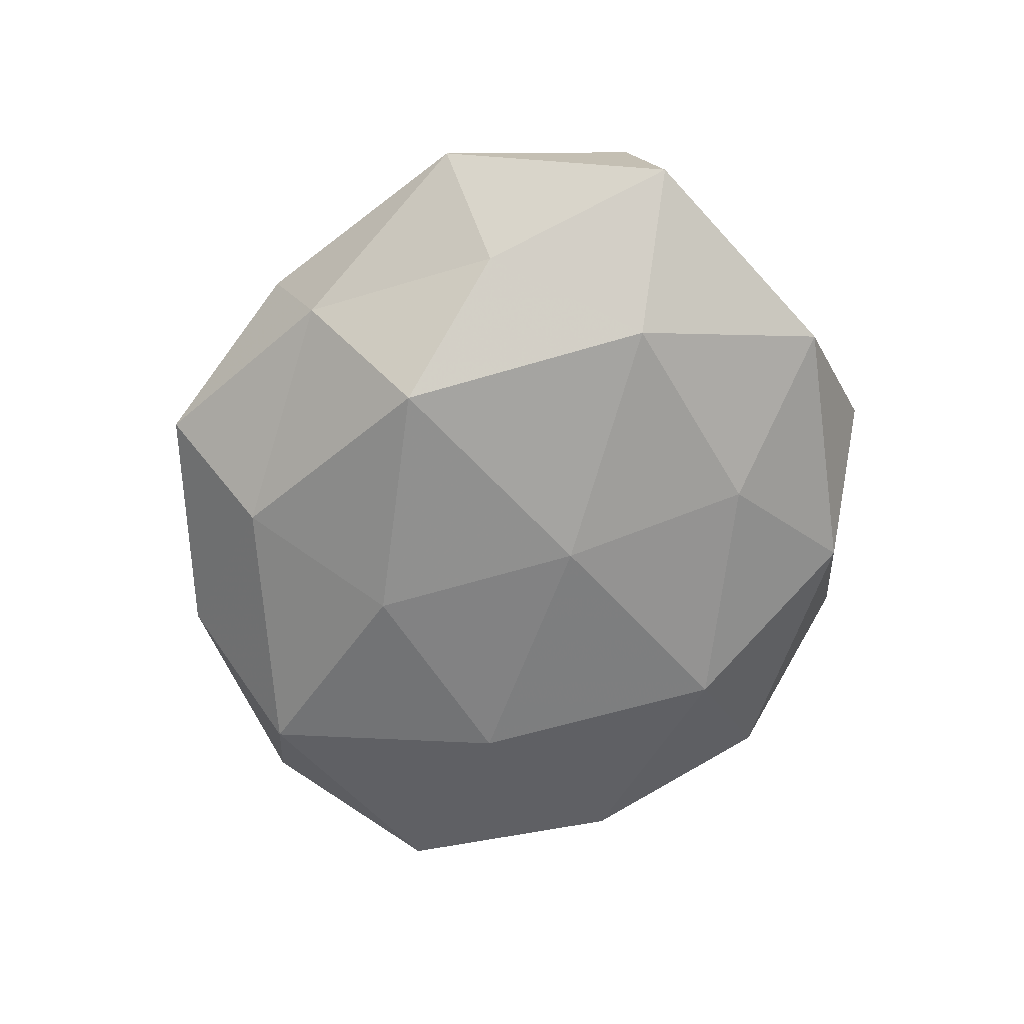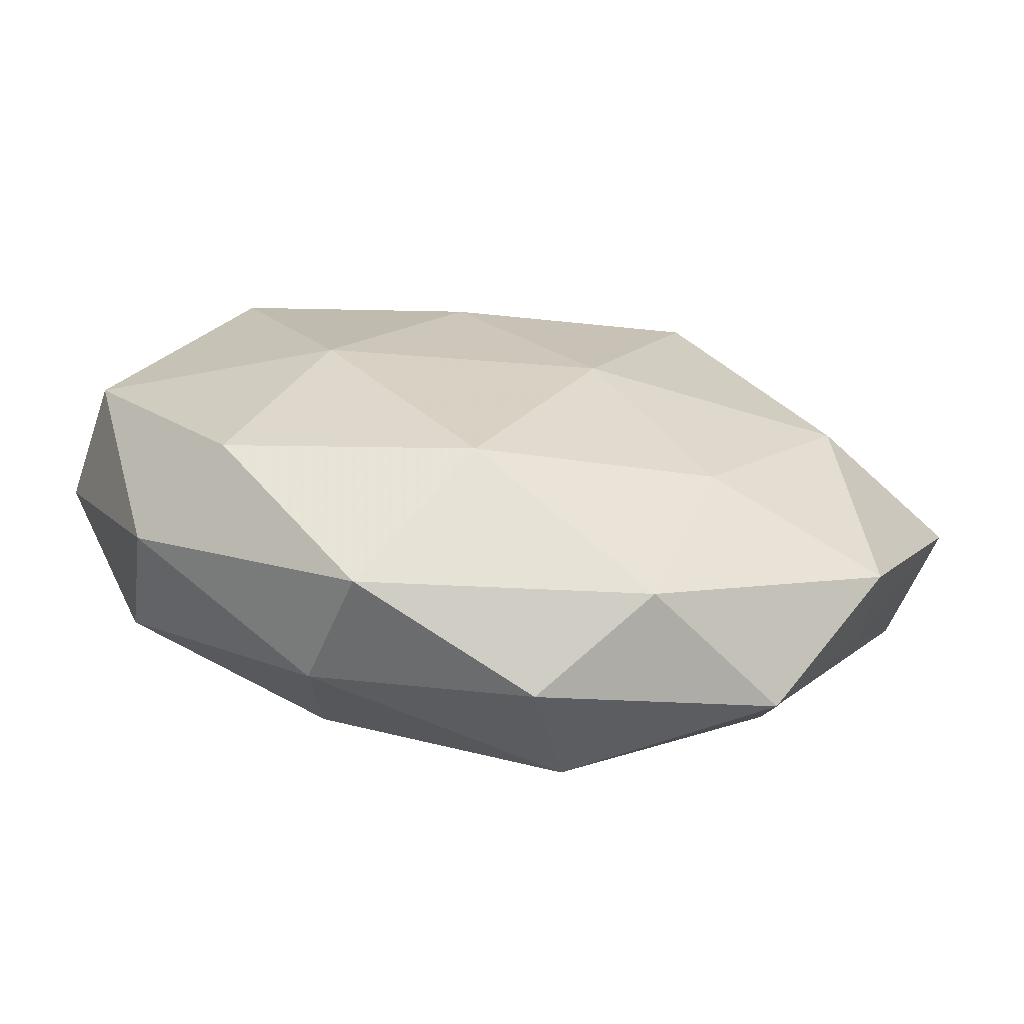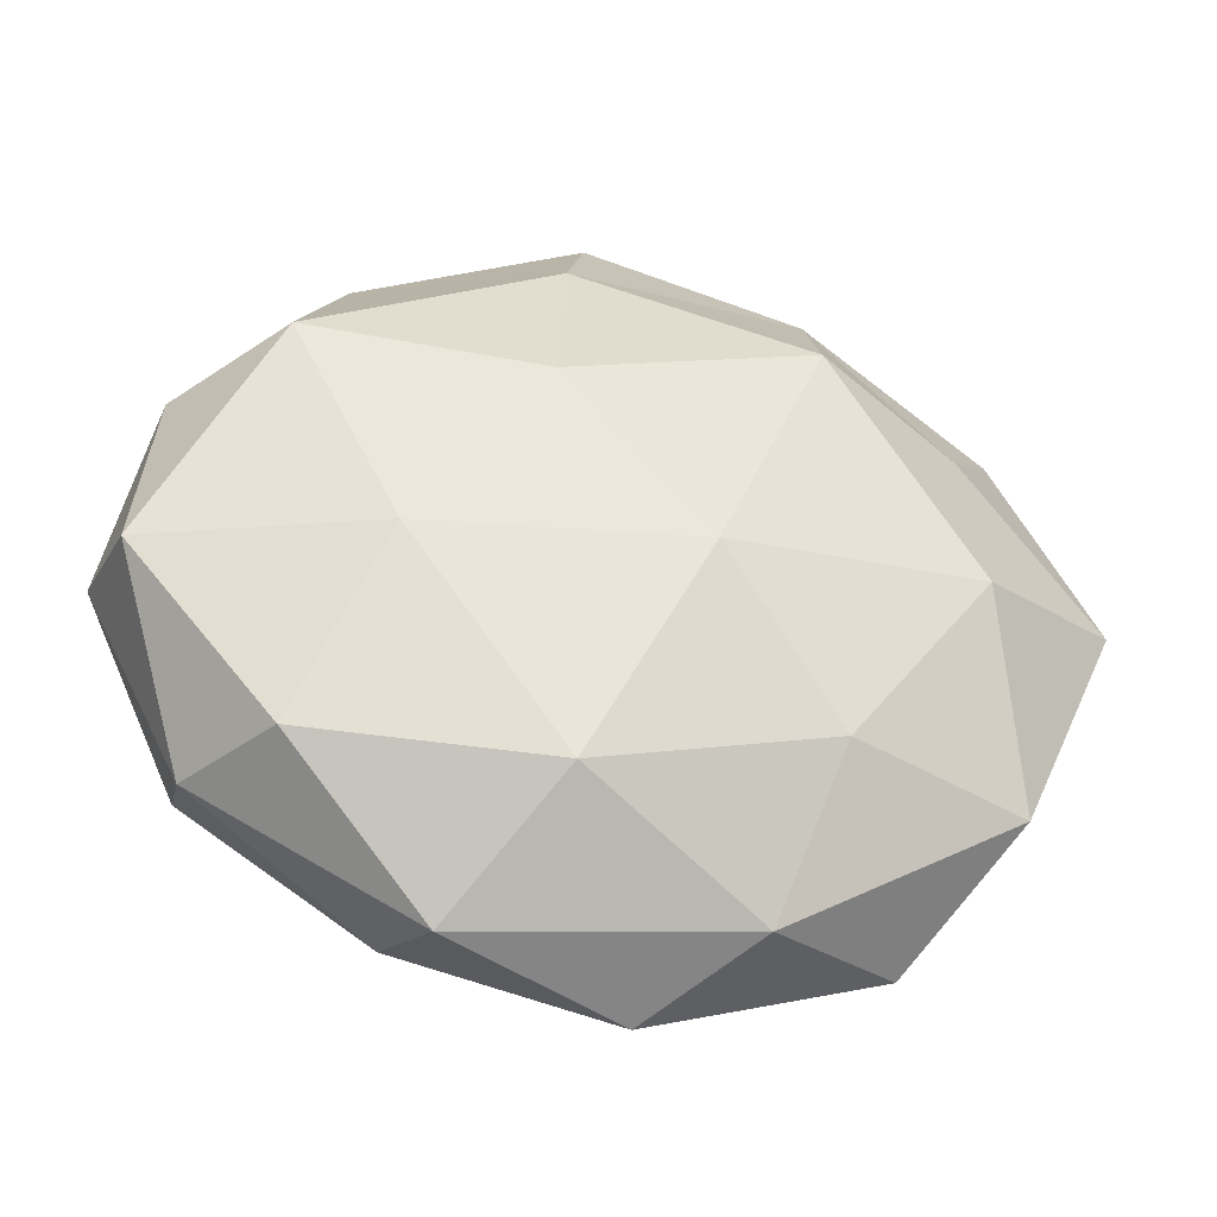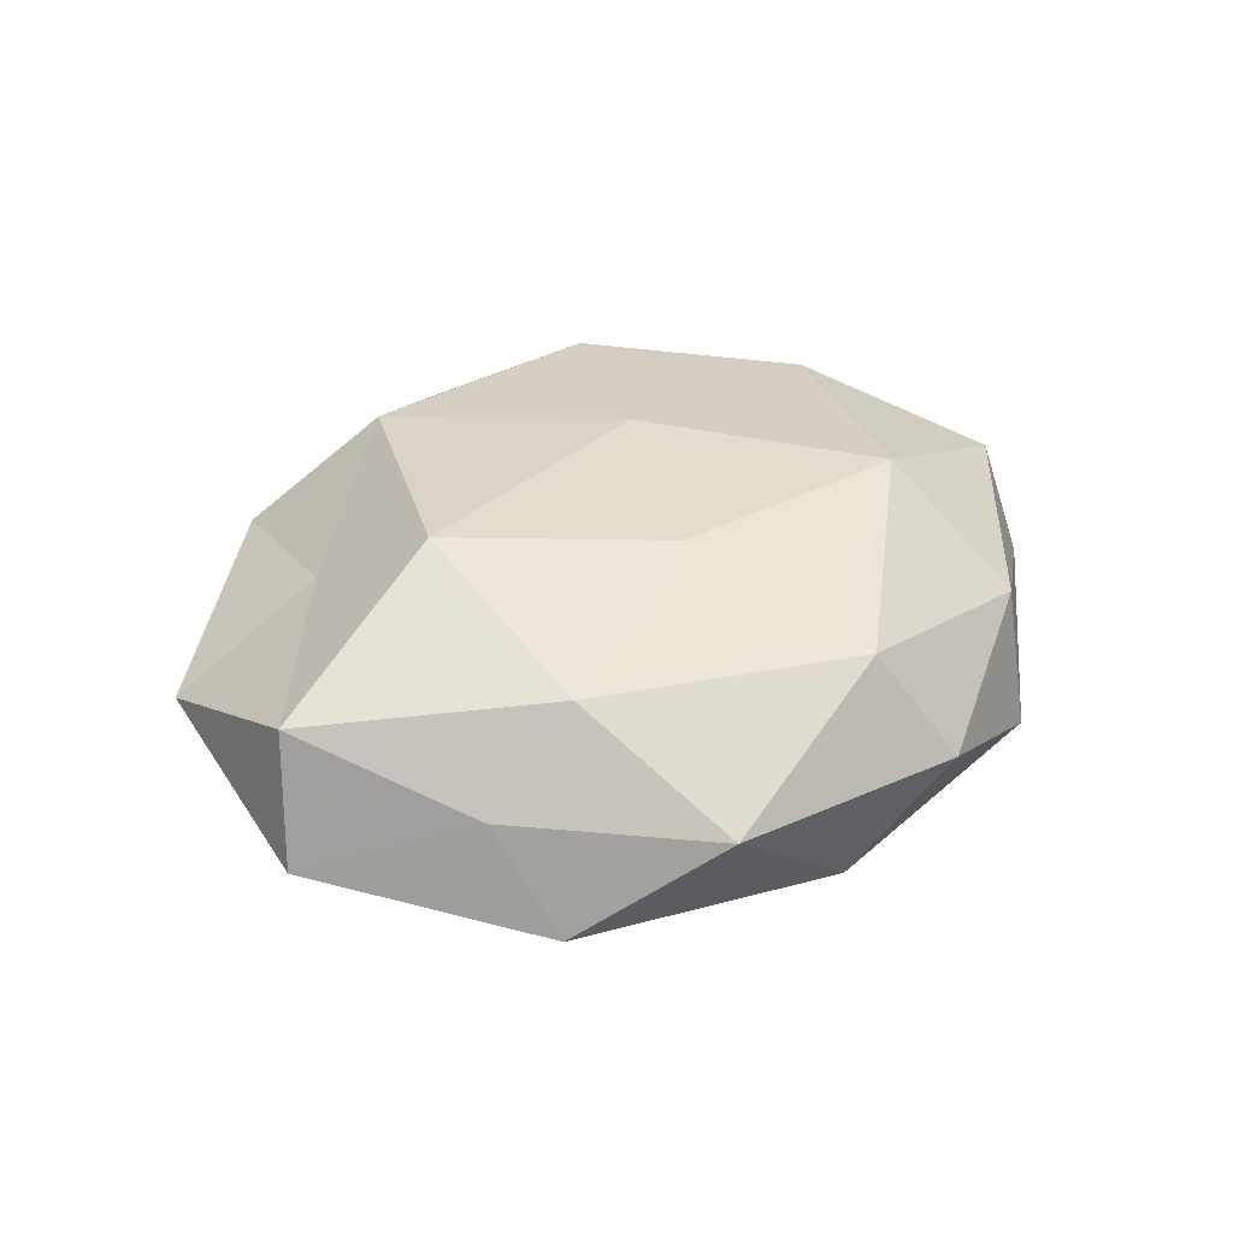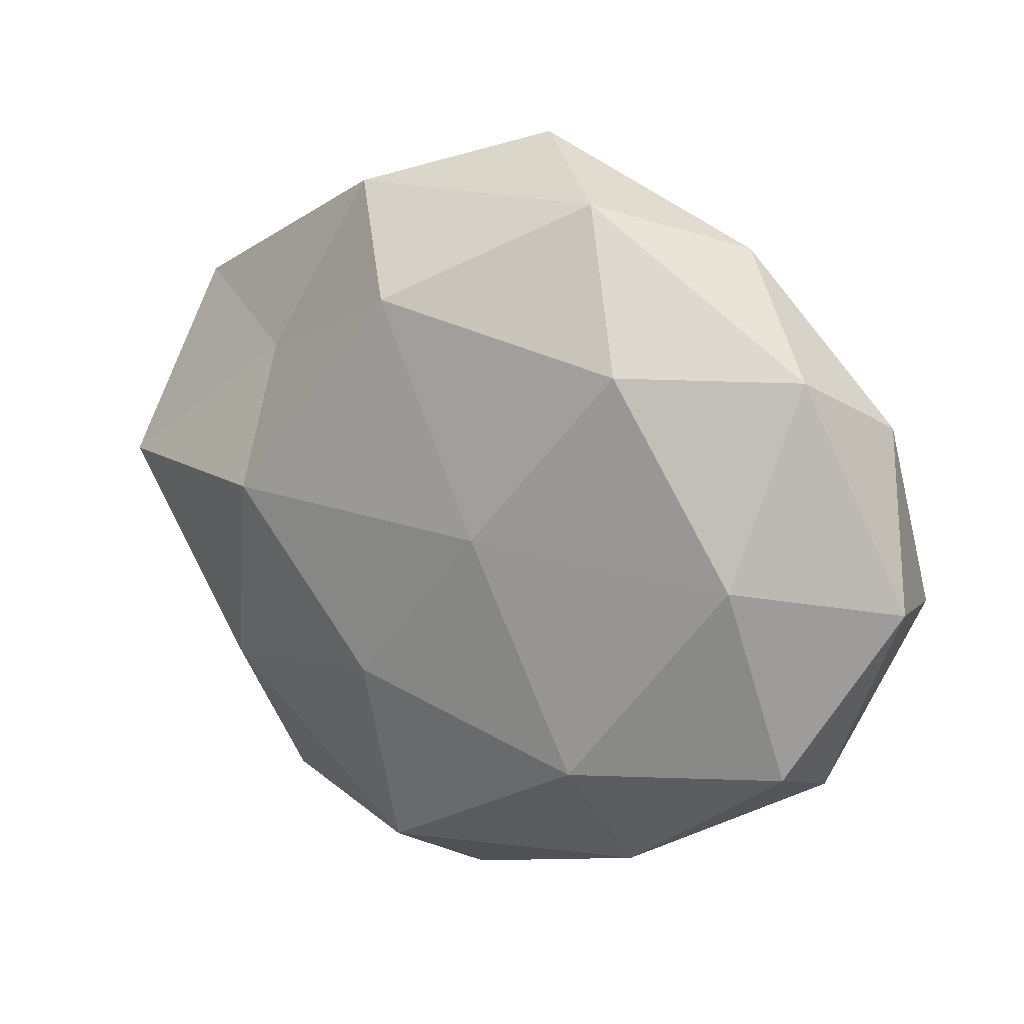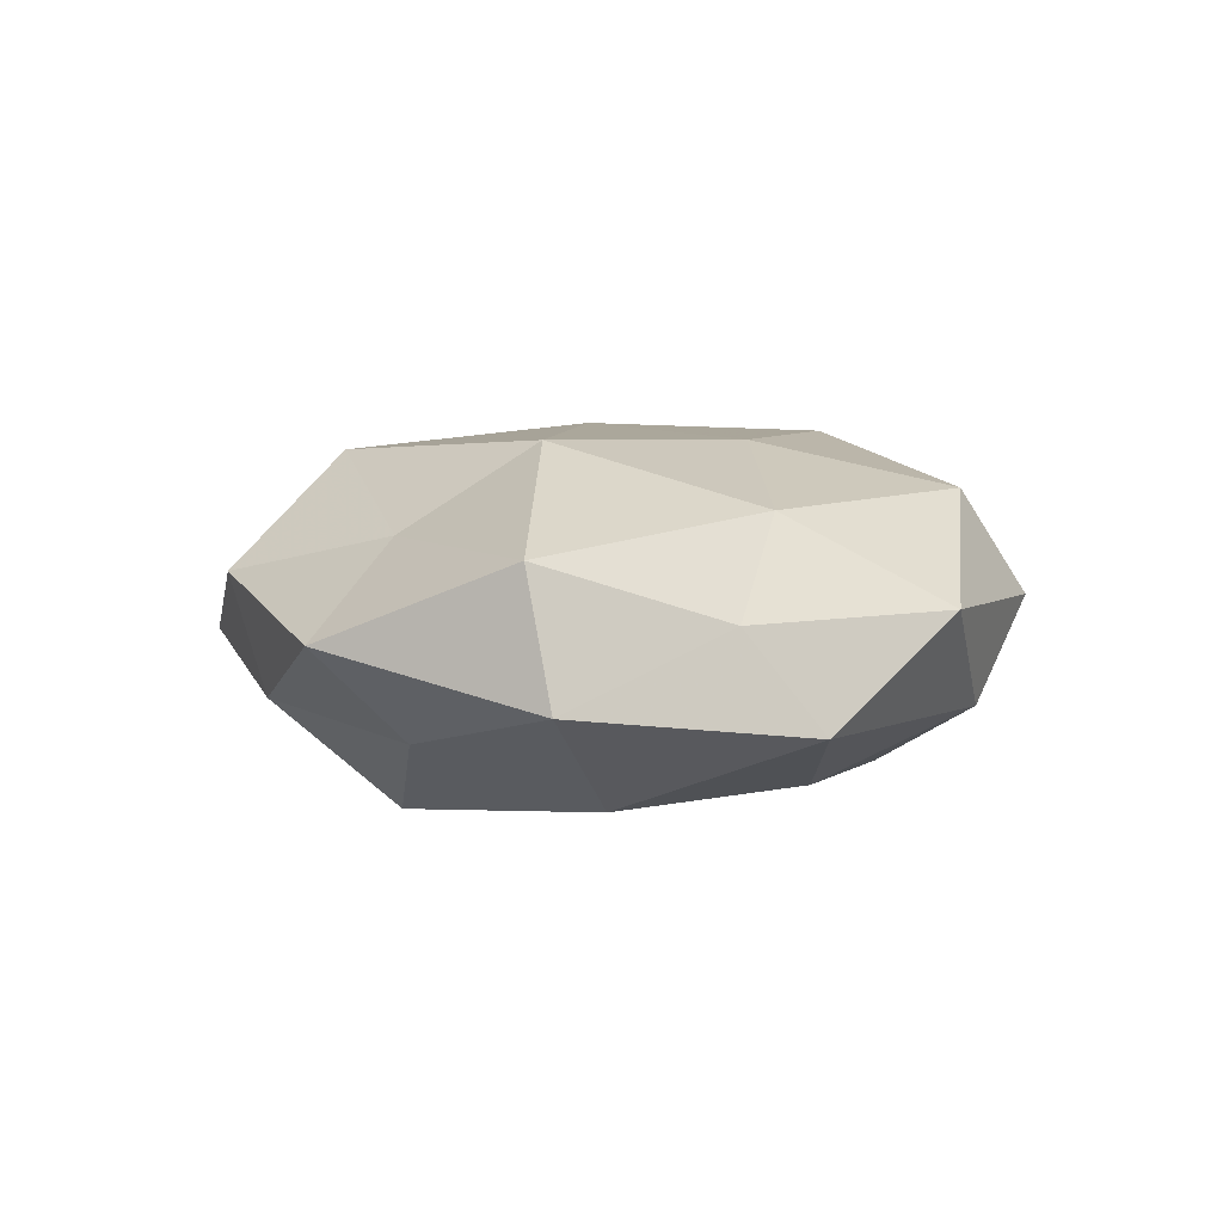
<metadata>
{"format":"obj","ext":"obj","renderer":"f3d","projection":"perspective","resolution":1024,"background":"white","views":[{"elev":-64.3,"azim":-111.9,"up":"+Z"},{"elev":-69.4,"azim":171.6,"up":"+Y"},{"elev":-35.4,"azim":168.2,"up":"+Y"},{"elev":32.8,"azim":-52.1,"up":"+Z"},{"elev":17.3,"azim":30.2,"up":"+Y"},{"elev":6.5,"azim":-84.8,"up":"+Z"}]}
</metadata>
<code>
v -0.04979 0.03053 0.001075
v 0.04547 -0.02929 -0.001452
v 0.01817 -0.0468 -0.006874
v 0.03107 0.04022 -0.00443
v 0.01546 0.04657 0.009455
v 0.02557 -0.00606 -0.0219
v -0.0569 0.00539 0.01135
v 0.02437 0.02764 0.01988
v -0.04713 -0.02687 -0.00888
v -0.01725 -0.04424 -0.009425
v 0.04467 0.02709 0.008479
v 0.04537 -0.02363 0.01246
v -0.04148 0.02049 -0.01113
v -0.00888 -0.004824 -0.02403
v -0.0606 0.001973 -0.004907
v 0.006257 0.004941 0.02347
v -0.01146 -0.01638 0.02217
v -0.004702 -0.05085 0.002828
v 0.02207 -0.04163 0.00838
v -0.03473 -0.04141 0.004148
v 0.002272 0.05323 -0.003384
v -0.037 -0.02049 0.01538
v 0.01976 -0.02481 0.02201
v -0.0241 0.0408 -0.008603
v 0.05749 -0.001811 0.004442
v -0.04167 -0.001968 -0.01847
v 0.05132 0.01932 -0.004513
v -0.04825 -0.01711 0.003628
v -0.0087 0.03396 0.02061
v 0.005859 -0.03262 -0.02029
v 0.006655 0.0384 -0.01518
v -0.02421 -0.02455 -0.01815
v 0.03844 0.02294 -0.01756
v 0.03627 -0.02907 -0.01501
v 0.009085 0.01685 -0.02304
v -0.03175 0.02371 0.01179
v 0.05435 -0.005248 -0.01178
v -0.01008 -0.04235 0.01636
v -0.02986 0.006594 0.02285
v -0.02048 0.04629 0.006356
v -0.0222 0.02479 -0.02228
v 0.03985 0.002151 0.01839
f 4 5 11
f 11 5 8
f 7 1 15
f 15 1 13
f 18 10 3
f 2 19 3
f 2 12 19
f 3 19 18
f 9 10 20
f 20 10 18
f 4 21 5
f 23 16 17
f 23 19 12
f 13 1 24
f 25 12 2
f 15 26 9
f 15 13 26
f 27 4 11
f 27 11 25
f 28 7 15
f 28 15 9
f 28 9 20
f 28 22 7
f 28 20 22
f 8 5 29
f 29 16 8
f 10 30 3
f 6 30 14
f 4 31 21
f 21 31 24
f 9 32 10
f 9 26 32
f 32 26 14
f 10 32 30
f 14 30 32
f 27 33 4
f 33 31 4
f 34 2 3
f 3 30 34
f 6 34 30
f 35 6 14
f 33 6 35
f 33 35 31
f 7 36 1
f 25 2 37
f 27 25 37
f 37 6 33
f 27 37 33
f 37 2 34
f 37 34 6
f 38 18 19
f 20 18 38
f 22 38 17
f 20 38 22
f 17 38 23
f 38 19 23
f 39 17 16
f 22 39 7
f 22 17 39
f 39 16 29
f 7 39 36
f 36 39 29
f 5 21 40
f 1 40 24
f 24 40 21
f 5 40 29
f 1 36 40
f 29 40 36
f 24 41 13
f 26 13 41
f 26 41 14
f 31 41 24
f 14 41 35
f 31 35 41
f 11 8 42
f 42 8 16
f 12 42 23
f 42 16 23
f 11 42 25
f 25 42 12

</code>
